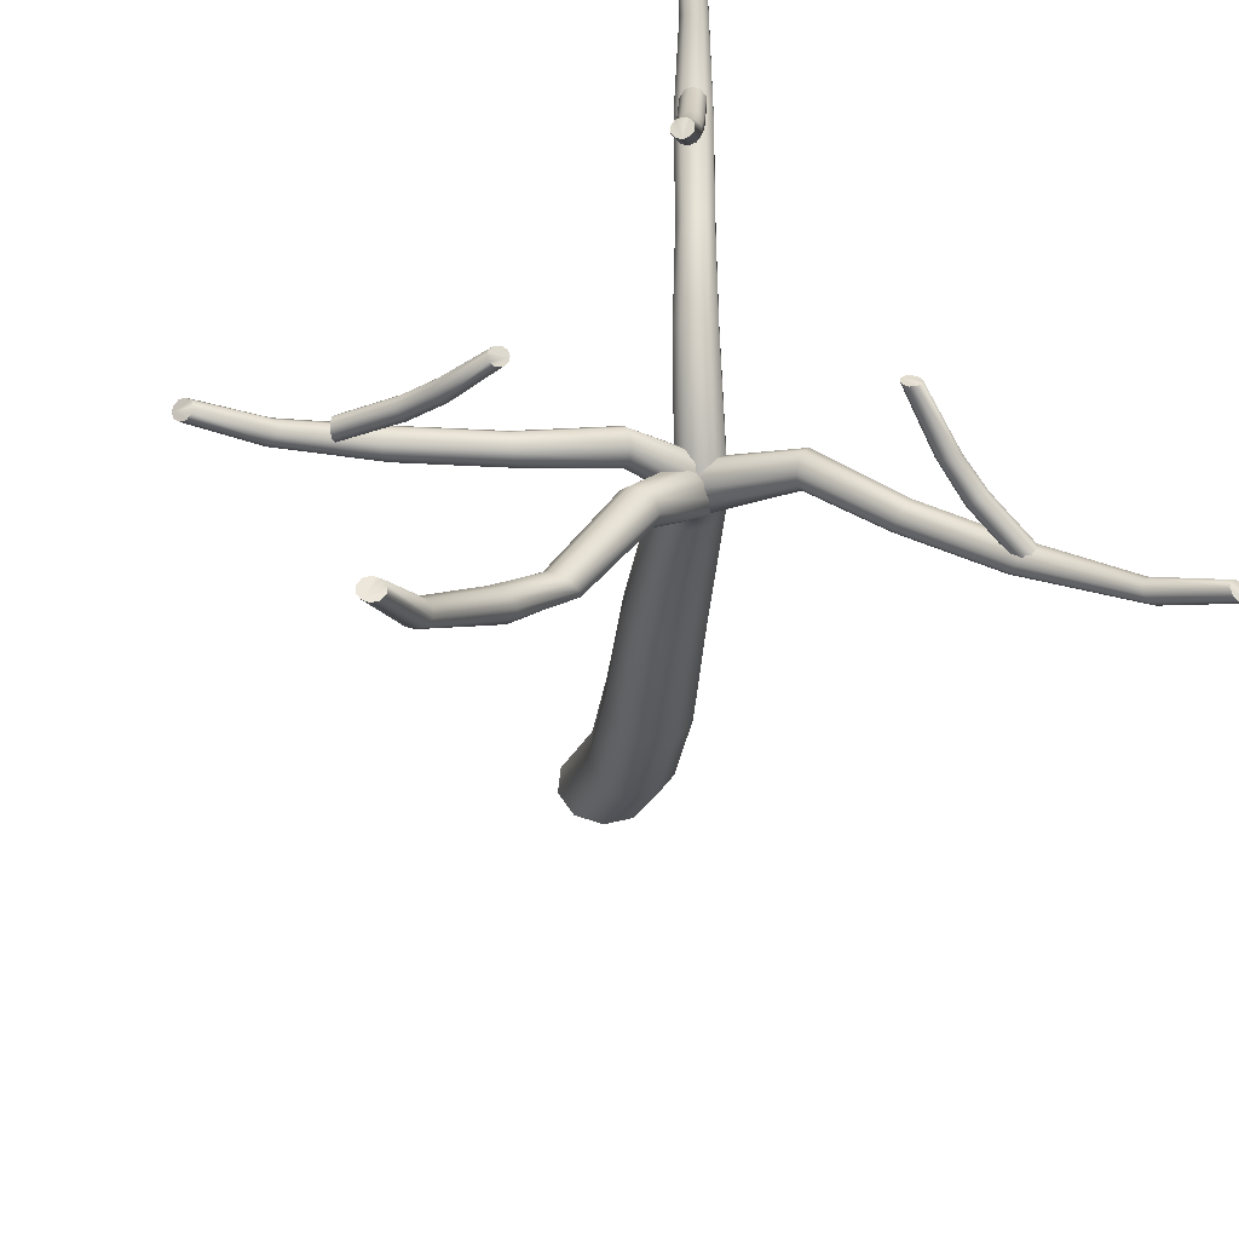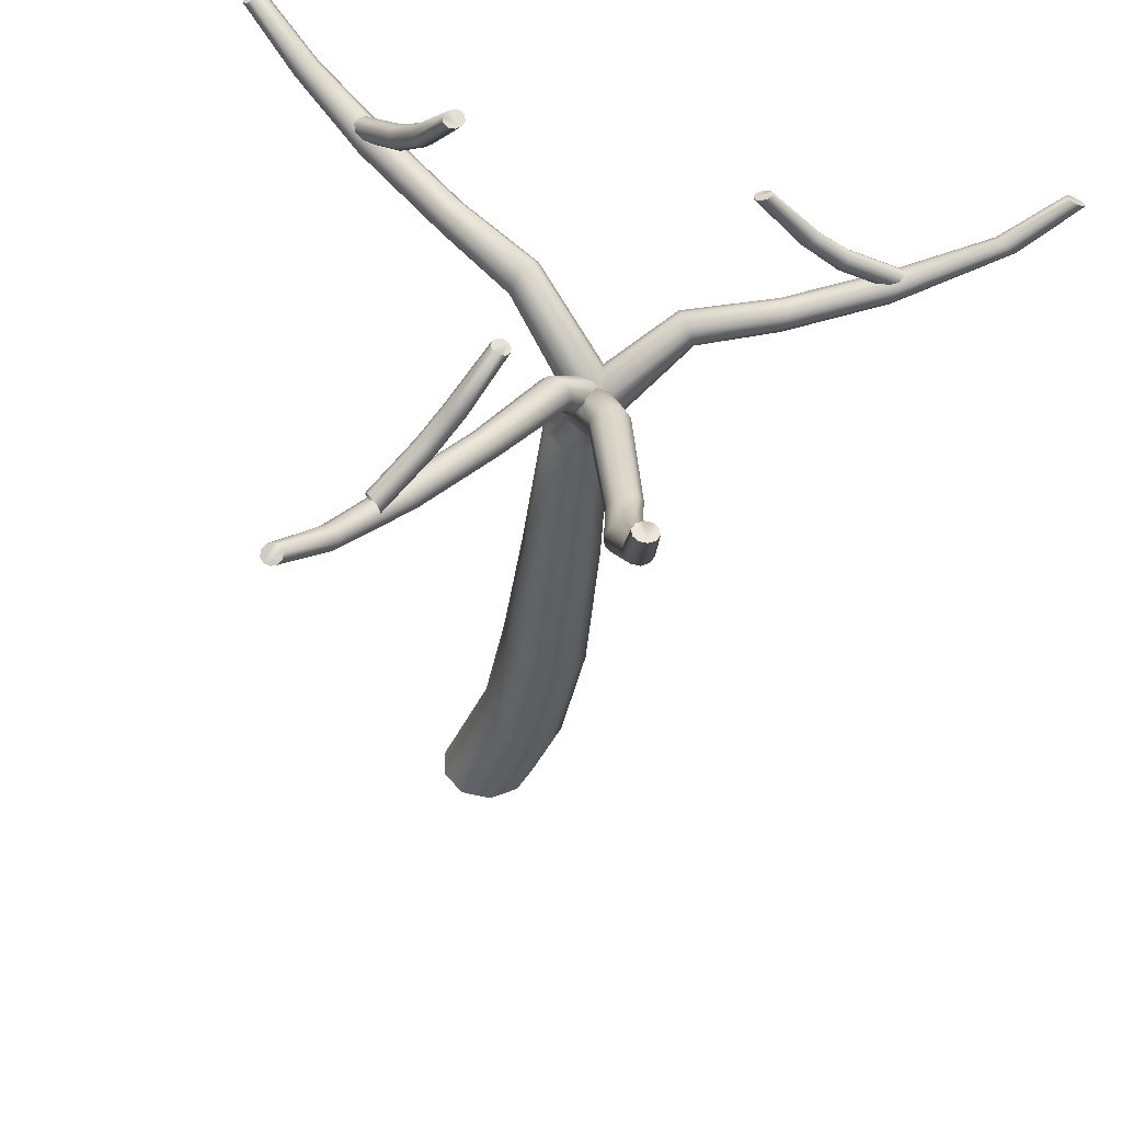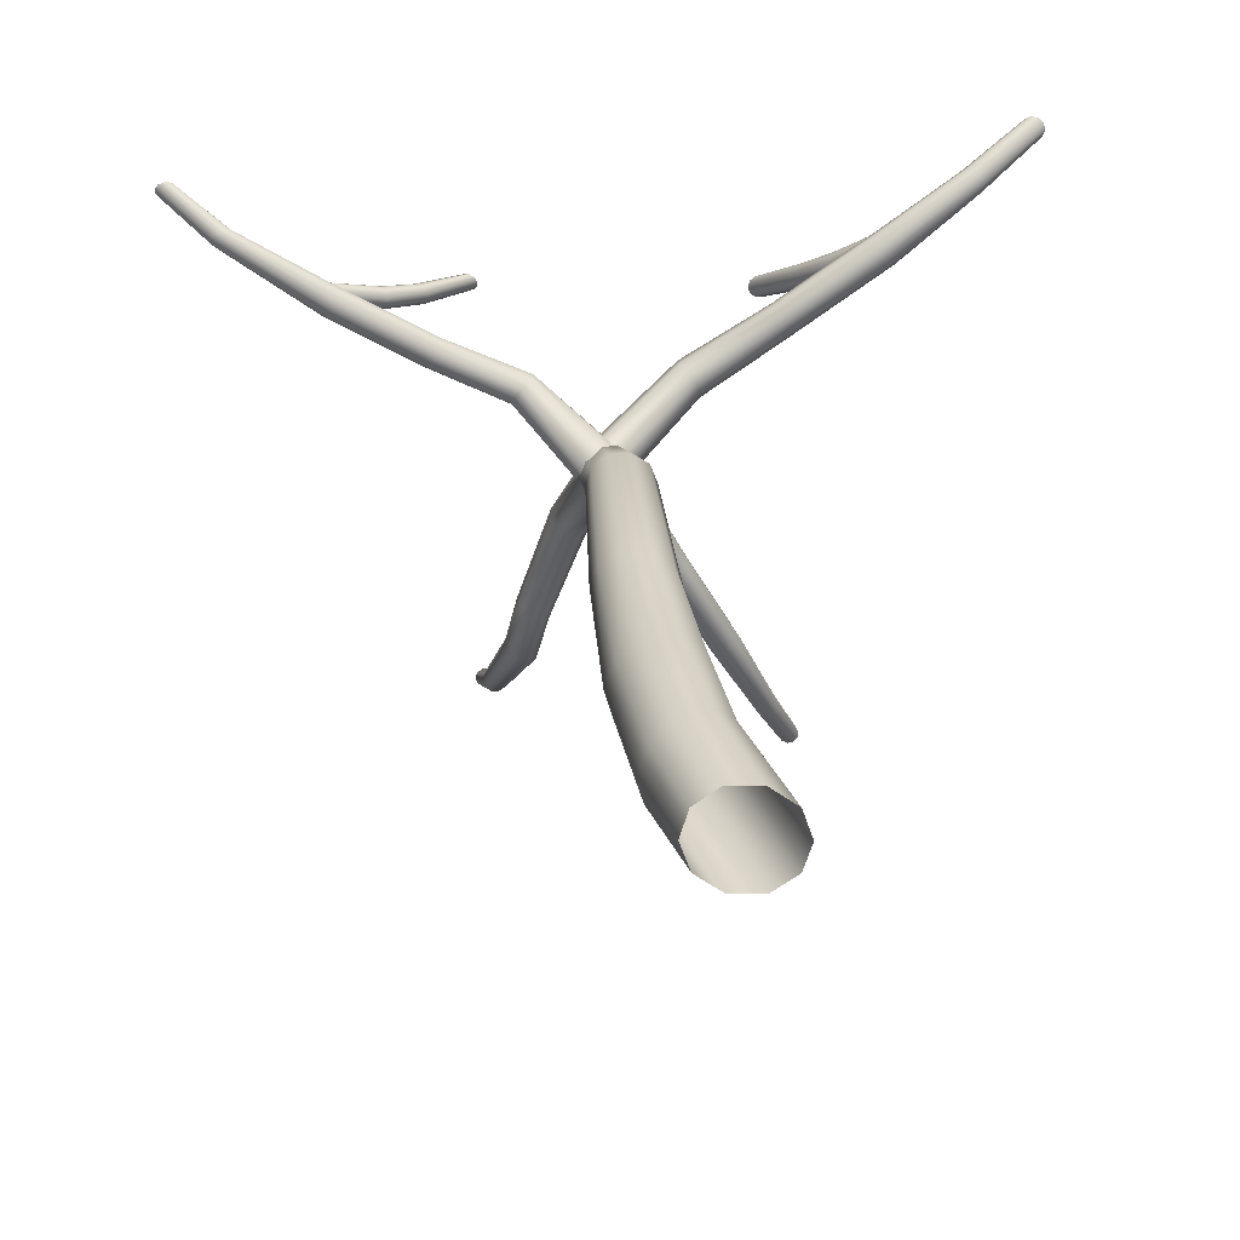
<metadata>
{"format":"obj","ext":"obj","renderer":"f3d","projection":"perspective","resolution":1024,"background":"white","views":[{"elev":54.4,"azim":-120.1,"up":"+Y"},{"elev":50.6,"azim":-163.1,"up":"+Y"},{"elev":-61.7,"azim":3.2,"up":"+Y"}]}
</metadata>
<code>
o DeadTree_2_Cylinder.039
v 0.2263 -0.00138 0.04104
v 0.2728 0.001777 -0.1252
v 0.0831 0.002427 0.1548
v -0.09787 0.0126 0.1555
v -0.2345 0.02171 0.05331
v -0.288 0.02682 -0.1054
v -0.2409 0.02738 -0.2708
v -0.1015 0.02298 -0.3806
v 0.07628 0.01535 -0.3844
v 0.2174 0.007752 -0.2842
v -0.2567 2.096 0.1021
v -0.2241 2.136 -0.0302
v -0.3647 2.068 0.193
v -0.5087 2.077 0.1973
v -0.6234 2.113 0.1163
v -0.6719 2.153 -0.01304
v -0.6366 2.183 -0.15
v -0.5236 2.192 -0.2386
v -0.3822 2.186 -0.2388
v -0.2707 2.169 -0.1578
v -0.5666 3.273 0.1821
v -0.5172 3.245 0.128
v -0.6294 3.321 0.1944
v -0.6806 3.373 0.1588
v -0.6994 3.408 0.088
v -0.6792 3.413 0.009433
v -0.6284 3.384 -0.04683
v -0.5675 3.33 -0.06018
v -0.5171 3.276 -0.02206
v -0.4973 3.246 0.05173
v -0.1557 3.759 0.3794
v -0.1233 3.731 0.3275
v -0.187 3.816 0.4018
v -0.2034 3.881 0.3855
v -0.1976 3.93 0.336
v -0.1731 3.942 0.272
v -0.1397 3.914 0.2181
v -0.112 3.854 0.1935
v -0.09727 3.786 0.2113
v -0.1004 3.741 0.2646
v 0.2968 3.792 0.639
v 0.3173 3.769 0.5876
v 0.2903 3.843 0.6717
v 0.3025 3.904 0.6731
v 0.3295 3.95 0.6418
v 0.3595 3.965 0.5895
v 0.3808 3.941 0.5363
v 0.3834 3.889 0.5009
v 0.369 3.828 0.5004
v 0.3449 3.782 0.5357
v 0.8595 3.916 0.9637
v 0.8791 3.894 0.9117
v 0.8554 3.966 0.9979
v 0.8707 4.026 1.001
v 0.9001 4.072 0.9715
v 0.9311 4.086 0.9198
v 0.9516 4.063 0.866
v 0.9517 4.013 0.8291
v 0.9342 3.952 0.8266
v 0.9077 3.906 0.8603
v 1.372 4.129 1.246
v 1.401 4.114 1.215
v 1.334 4.155 1.252
v 1.302 4.182 1.231
v 1.289 4.2 1.189
v 1.301 4.201 1.143
v 1.331 4.185 1.111
v 1.368 4.156 1.105
v 1.399 4.128 1.128
v 1.412 4.113 1.171
v 1.723 4.4 1.42
v 1.749 4.388 1.394
v 1.688 4.418 1.424
v 1.658 4.435 1.405
v 1.645 4.446 1.368
v 1.654 4.445 1.329
v 1.681 4.433 1.303
v 1.716 4.412 1.299
v 1.746 4.394 1.319
v 1.759 4.386 1.357
v 0.6051 4.168 0.7628
v 0.6203 4.151 0.7279
v 0.6103 4.198 0.7918
v 0.634 4.232 0.8027
v 0.6672 4.256 0.7907
v 0.6975 4.261 0.7608
v 0.7134 4.244 0.7247
v 0.7098 4.211 0.6967
v 0.6854 4.176 0.6869
v 0.6499 4.154 0.6989
v 0.421 4.359 0.6315
v 0.4312 4.347 0.5934
v 0.4355 4.375 0.6674
v 0.47 4.39 0.6868
v 0.5115 4.399 0.6816
v 0.5437 4.397 0.6538
v 0.5546 4.385 0.6145
v 0.5401 4.366 0.5787
v 0.5043 4.349 0.56
v 0.4621 4.344 0.5661
v 0.1956 4.682 0.4543
v 0.2035 4.674 0.4213
v 0.209 4.692 0.486
v 0.2396 4.699 0.5038
v 0.2756 4.702 0.5003
v 0.303 4.698 0.477
v 0.3114 4.69 0.4429
v 0.2976 4.678 0.4111
v 0.2658 4.67 0.3938
v 0.2295 4.669 0.3982
v 0.9256 3.972 0.9762
v 0.9452 3.955 0.9441
v 0.9208 4.008 0.9986
v 0.9321 4.049 1.001
v 0.9556 4.08 0.9828
v 0.9827 4.088 0.9506
v 1.003 4.07 0.9173
v 1.01 4.033 0.8963
v 0.9986 3.991 0.8949
v 0.9722 3.962 0.9131
v -1.475 4.825 -2.01
v -1.485 4.82 -1.971
v -1.469 4.82 -1.934
v -1.435 4.823 -1.913
v -1.395 4.825 -1.917
v -1.365 4.828 -1.944
v -1.357 4.829 -1.983
v -1.374 4.83 -2.019
v -1.446 4.828 -2.035
v -1.408 4.83 -2.039
v -1.4 4.402 -1.799
v -1.411 4.403 -1.753
v -1.393 4.411 -1.709
v -1.352 4.42 -1.686
v -1.306 4.426 -1.691
v -1.271 4.426 -1.723
v -1.261 4.422 -1.769
v -1.281 4.415 -1.811
v -1.366 4.404 -1.829
v -1.321 4.409 -1.834
v -1.201 3.831 -1.282
v -1.227 3.878 -1.25
v -1.221 3.94 -1.238
v -1.185 3.99 -1.249
v -1.132 4.009 -1.274
v -1.082 3.99 -1.306
v -1.056 3.941 -1.332
v -1.063 3.88 -1.345
v -1.153 3.815 -1.314
v -1.101 3.833 -1.338
v -1.078 3.604 -0.8865
v -1.119 3.65 -0.8722
v -1.13 3.712 -0.8811
v -1.107 3.764 -0.9081
v -1.059 3.787 -0.9386
v -1.003 3.773 -0.9631
v -0.9633 3.726 -0.9725
v -0.9542 3.666 -0.9642
v -1.026 3.592 -0.9121
v -0.9787 3.615 -0.9416
v -0.8785 3.563 -0.405
v -0.9125 3.609 -0.3638
v -0.9111 3.676 -0.3407
v -0.8742 3.736 -0.3443
v -0.8154 3.765 -0.3682
v -0.7579 3.752 -0.4054
v -0.7241 3.704 -0.442
v -0.7277 3.638 -0.4648
v -0.823 3.553 -0.4423
v -0.7662 3.581 -0.4652
v -0.707 3.197 -0.0221
v -0.7326 3.219 0.06071
v -0.7025 3.253 0.1388
v -0.6078 3.279 0.1985
v -0.5271 3.31 0.1816
v -0.459 3.306 0.1255
v -0.4301 3.267 0.05127
v -0.4827 3.225 -0.0407
v -0.6396 3.19 -0.0746
v -0.5552 3.201 -0.08209
v -0.4698 3.272 0.02899
v -0.5198 3.247 -0.02127
v -0.4609 3.301 0.09933
v -0.4986 3.325 0.1629
v -0.5695 3.335 0.1941
v -0.6456 3.325 0.1811
v -0.6978 3.299 0.1295
v -0.7062 3.264 0.05929
v -0.6655 3.239 -0.004324
v -0.5932 3.235 -0.03497
v -0.4199 3.608 -0.2854
v -0.4661 3.58 -0.3097
v -0.4012 3.661 -0.2614
v -0.4179 3.719 -0.2486
v -0.4644 3.759 -0.2527
v -0.5229 3.766 -0.2711
v -0.5709 3.737 -0.2962
v -0.5912 3.681 -0.3168
v -0.5729 3.622 -0.3281
v -0.5233 3.584 -0.3266
v -0.2182 3.63 -0.7013
v -0.2636 3.607 -0.7154
v -0.1916 3.677 -0.6996
v -0.1941 3.73 -0.7129
v -0.2256 3.769 -0.7368
v -0.2741 3.777 -0.7608
v -0.3211 3.753 -0.7755
v -0.3499 3.706 -0.7735
v -0.3464 3.652 -0.7582
v -0.3116 3.614 -0.7372
v 0.03003 3.73 -1.222
v -0.01583 3.707 -1.235
v 0.05787 3.776 -1.223
v 0.05688 3.829 -1.239
v 0.02669 3.867 -1.265
v -0.0214 3.875 -1.29
v -0.06889 3.852 -1.304
v -0.09889 3.805 -1.299
v -0.09697 3.752 -1.281
v -0.06343 3.715 -1.258
v 0.2472 3.921 -1.752
v 0.2191 3.904 -1.775
v 0.2536 3.945 -1.719
v 0.235 3.969 -1.691
v 0.1981 3.984 -1.678
v 0.1572 3.982 -1.686
v 0.128 3.965 -1.71
v 0.1214 3.938 -1.741
v 0.1414 3.913 -1.769
v 0.1795 3.901 -1.782
v 0.3671 4.153 -2.083
v 0.3438 4.14 -2.104
v 0.372 4.17 -2.053
v 0.3555 4.186 -2.026
v 0.3237 4.194 -2.013
v 0.289 4.191 -2.018
v 0.2646 4.178 -2.04
v 0.2599 4.158 -2.07
v 0.2776 4.141 -2.097
v 0.3102 4.136 -2.11
v -0.109 4.095 -1.15
v -0.1392 4.077 -1.16
v -0.08621 4.123 -1.159
v -0.08044 4.152 -1.183
v -0.09461 4.17 -1.213
v -0.1228 4.169 -1.238
v -0.154 4.151 -1.249
v -0.1758 4.12 -1.242
v -0.1805 4.09 -1.217
v -0.1664 4.075 -1.185
v -0.2308 4.268 -0.9951
v -0.2639 4.253 -1.001
v -0.2012 4.283 -1.011
v -0.187 4.295 -1.044
v -0.1944 4.3 -1.081
v -0.2202 4.293 -1.107
v -0.2544 4.279 -1.114
v -0.2836 4.26 -1.098
v -0.297 4.247 -1.064
v -0.2892 4.246 -1.026
v -0.4014 4.557 -0.811
v -0.4301 4.546 -0.8154
v -0.3749 4.566 -0.8253
v -0.3613 4.571 -0.8538
v -0.3664 4.571 -0.8855
v -0.388 4.564 -0.908
v -0.4177 4.553 -0.9128
v -0.4441 4.541 -0.898
v -0.4571 4.535 -0.8684
v -0.4514 4.538 -0.8367
v 0.07855 3.914 -1.43
v 0.05067 3.895 -1.444
v 0.09567 3.947 -1.429
v 0.09428 3.982 -1.443
v 0.07432 4.006 -1.465
v 0.04395 4.009 -1.487
v 0.01506 3.989 -1.502
v -0.000806 3.954 -1.504
v 0.0019 3.918 -1.491
v 0.02156 3.896 -1.466
v -0.4329 0.4987 -0.2164
v -0.322 0.5663 -0.3206
v -0.2699 0.5167 0.1902
v -0.3973 0.4708 0.09406
v 0.004314 0.7072 -0.07682
v -0.01585 0.6678 0.07993
v -0.1754 0.6432 -0.3226
v -0.4588 0.4639 -0.05737
v -0.119 0.5925 0.1874
v -0.05466 0.6979 -0.2274
v -0.5722 1.235 -0.1908
v -0.4019 1.196 0.2066
v -0.112 1.345 -0.05407
v -0.4538 1.283 -0.2924
v -0.5362 1.184 0.1132
v -0.1346 1.301 0.09824
v -0.2992 1.329 -0.2935
v -0.6006 1.199 -0.03475
v -0.2433 1.24 0.2028
v -0.173 1.355 -0.2007
v -0.7205 3.223 0.01278
v -0.6983 3.179 0.07996
v -0.6985 3.286 -0.03869
v -0.64 3.348 -0.05247
v -0.5674 3.383 -0.02181
v -0.5082 3.377 0.04051
v -0.4847 3.332 0.11
v -0.5044 3.263 0.159
v -0.5647 3.199 0.1703
v -0.6408 3.17 0.14
v -1.064 3.59 0.3172
v -1.041 3.559 0.3627
v -1.065 3.644 0.2895
v -1.043 3.702 0.2921
v -1.008 3.74 0.3251
v -0.9721 3.745 0.3749
v -0.9485 3.713 0.4221
v -0.9446 3.656 0.4478
v -0.9663 3.597 0.443
v -1.005 3.561 0.4104
v -1.473 3.603 0.5329
v -1.445 3.577 0.5699
v -1.493 3.651 0.5181
v -1.499 3.703 0.533
v -1.488 3.739 0.5728
v -1.463 3.745 0.6213
v -1.434 3.719 0.6598
v -1.41 3.671 0.6728
v -1.404 3.618 0.6557
v -1.42 3.582 0.6163
v -1.982 3.691 0.8091
v -1.953 3.666 0.8459
v -2.004 3.738 0.7953
v -2.013 3.789 0.8115
v -2.004 3.825 0.8523
v -1.98 3.831 0.9013
v -1.95 3.806 0.9395
v -1.924 3.758 0.9516
v -1.915 3.706 0.9332
v -1.928 3.671 0.8927
v -2.553 3.894 1.159
v -2.545 3.876 1.194
v -2.539 3.92 1.13
v -2.508 3.945 1.12
v -2.47 3.958 1.132
v -2.442 3.955 1.162
v -2.433 3.936 1.198
v -2.446 3.908 1.226
v -2.479 3.882 1.235
v -2.517 3.871 1.223
v -2.846 4.118 1.366
v -2.84 4.103 1.396
v -2.832 4.136 1.34
v -2.802 4.152 1.329
v -2.769 4.16 1.337
v -2.744 4.155 1.362
v -2.738 4.14 1.394
v -2.752 4.119 1.419
v -2.782 4.103 1.429
v -2.816 4.098 1.42
v -1.705 3.917 0.743
v -1.687 3.899 0.769
v -1.729 3.946 0.7364
v -1.748 3.974 0.7524
v -1.754 3.992 0.7853
v -1.746 3.992 0.8224
v -1.727 3.973 0.8495
v -1.706 3.942 0.8565
v -1.687 3.913 0.8393
v -1.68 3.897 0.805
v -1.516 4.09 0.6894
v -1.492 4.076 0.7138
v -1.549 4.106 0.6849
v -1.58 4.118 0.7029
v -1.596 4.122 0.7371
v -1.59 4.116 0.7739
v -1.567 4.101 0.7992
v -1.533 4.083 0.8034
v -1.503 4.07 0.7839
v -1.487 4.068 0.7492
v -1.269 4.379 0.6413
v -1.249 4.368 0.6618
v -1.299 4.388 0.6372
v -1.327 4.394 0.6522
v -1.342 4.393 0.6808
v -1.337 4.386 0.7118
v -1.316 4.375 0.7332
v -1.286 4.363 0.7367
v -1.258 4.357 0.7205
v -1.244 4.361 0.6916
v -2.022 3.736 0.8583
v -2.008 3.717 0.8861
v -2.035 3.769 0.8479
v -2.042 3.805 0.8594
v -2.039 3.829 0.8889
v -2.028 3.831 0.9251
v -2.013 3.811 0.954
v -2.002 3.777 0.9653
v -1.996 3.74 0.9528
v -1.997 3.718 0.9214
v -0.3642 3.089 0.1738
v -0.3301 3.083 0.0664
v -0.4559 3.088 0.2421
v -0.5695 3.085 0.2421
v -0.6604 3.081 0.1754
v -0.696 3.074 0.06839
v -0.6634 3.067 -0.0404
v -0.5722 3.059 -0.1102
v -0.4556 3.062 -0.1104
v -0.3635 3.075 -0.04103
f 294 291 17 18
f 295 292 14 15
f 296 293 12 11
f 297 294 18 19
f 298 295 15 16
f 299 296 11 13
f 300 297 19 20
f 291 298 16 17
f 292 299 13 14
f 293 300 20 12
f 403 404 14 13
f 409 410 20 19
f 406 407 17 16
f 410 402 12 20
f 407 408 18 17
f 404 405 15 14
f 408 409 19 18
f 405 406 16 15
f 405 404 174 173
f 404 403 175 174
f 403 401 176 175
f 401 402 177 176
f 402 410 178 177
f 401 403 13 11
f 25 24 34 35
f 21 22 32 31
f 29 28 38 39
f 26 25 35 36
f 23 21 31 33
f 30 29 39 40
f 27 26 36 37
f 24 23 33 34
f 22 30 40 32
f 28 27 37 38
f 31 32 42 41
f 39 38 48 49
f 36 35 45 46
f 33 31 41 43
f 40 39 49 50
f 37 36 46 47
f 34 33 43 44
f 32 40 50 42
f 38 37 47 48
f 35 34 44 45
f 49 48 58 59
f 46 45 55 56
f 43 41 51 53
f 50 49 59 60
f 47 46 56 57
f 44 43 53 54
f 42 50 60 52
f 48 47 57 58
f 45 44 54 55
f 41 42 52 51
f 56 55 65 66
f 53 51 61 63
f 60 59 69 70
f 57 56 66 67
f 54 53 63 64
f 52 60 70 62
f 58 57 67 68
f 55 54 64 65
f 51 52 62 61
f 59 58 68 69
f 63 61 71 73
f 70 69 79 80
f 67 66 76 77
f 64 63 73 74
f 62 70 80 72
f 68 67 77 78
f 65 64 74 75
f 61 62 72 71
f 69 68 78 79
f 66 65 75 76
f 86 96 95 85
f 83 93 91 81
f 90 100 99 89
f 87 97 96 86
f 84 94 93 83
f 82 92 100 90
f 88 98 97 87
f 85 95 94 84
f 81 91 92 82
f 89 99 98 88
f 93 103 101 91
f 100 110 109 99
f 97 107 106 96
f 94 104 103 93
f 92 102 110 100
f 98 108 107 97
f 95 105 104 94
f 91 101 102 92
f 99 109 108 98
f 96 106 105 95
f 84 83 113 114
f 82 90 120 112
f 88 87 117 118
f 85 84 114 115
f 81 82 112 111
f 89 88 118 119
f 86 85 115 116
f 83 81 111 113
f 90 89 119 120
f 87 86 116 117
f 102 101 103 104 105 106 107 108 109 110
f 305 304 314 315
f 136 137 127 126
f 134 135 125 124
f 133 134 124 123
f 132 133 123 122
f 135 136 126 125
f 139 131 121 129
f 140 139 129 130
f 137 138 128 127
f 138 140 130 128
f 141 142 132 131
f 149 141 131 139
f 150 149 139 140
f 142 143 133 132
f 147 148 138 137
f 146 147 137 136
f 131 132 122 121
f 144 145 135 134
f 143 144 134 133
f 166 167 157 156
f 153 154 144 143
f 162 163 153 152
f 169 161 151 159
f 151 152 142 141
f 157 158 148 147
f 164 165 155 154
f 155 156 146 145
f 160 159 149 150
f 168 170 160 158
f 173 174 164 163
f 180 179 169 170
f 178 180 170 168
f 177 178 168 167
f 179 171 161 169
f 175 176 166 165
f 174 175 165 164
f 170 169 159 160
f 172 173 163 162
f 171 172 162 161
f 154 155 145 144
f 159 151 141 149
f 167 168 158 157
f 158 160 150 148
f 145 146 136 135
f 161 162 152 151
f 152 153 143 142
f 156 157 147 146
f 165 166 156 155
f 163 164 154 153
f 176 177 167 166
f 185 184 194 195
f 181 182 192 191
f 189 188 198 199
f 186 185 195 196
f 183 181 191 193
f 190 189 199 200
f 187 186 196 197
f 184 183 193 194
f 182 190 200 192
f 188 187 197 198
f 191 192 202 201
f 199 198 208 209
f 196 195 205 206
f 193 191 201 203
f 200 199 209 210
f 197 196 206 207
f 194 193 203 204
f 192 200 210 202
f 198 197 207 208
f 195 194 204 205
f 209 208 218 219
f 206 205 215 216
f 203 201 211 213
f 210 209 219 220
f 207 206 216 217
f 204 203 213 214
f 202 210 220 212
f 208 207 217 218
f 205 204 214 215
f 201 202 212 211
f 216 215 225 226
f 213 211 221 223
f 220 219 229 230
f 217 216 226 227
f 214 213 223 224
f 212 220 230 222
f 218 217 227 228
f 215 214 224 225
f 211 212 222 221
f 219 218 228 229
f 223 221 231 233
f 230 229 239 240
f 227 226 236 237
f 224 223 233 234
f 222 230 240 232
f 228 227 237 238
f 225 224 234 235
f 221 222 232 231
f 229 228 238 239
f 226 225 235 236
f 246 256 255 245
f 243 253 251 241
f 250 260 259 249
f 247 257 256 246
f 244 254 253 243
f 242 252 260 250
f 248 258 257 247
f 245 255 254 244
f 241 251 252 242
f 249 259 258 248
f 253 263 261 251
f 260 270 269 259
f 257 267 266 256
f 254 264 263 253
f 252 262 270 260
f 258 268 267 257
f 255 265 264 254
f 251 261 262 252
f 259 269 268 258
f 256 266 265 255
f 244 243 273 274
f 242 250 280 272
f 248 247 277 278
f 245 244 274 275
f 241 242 272 271
f 249 248 278 279
f 246 245 275 276
f 243 241 271 273
f 250 249 279 280
f 247 246 276 277
f 262 261 263 264 265 266 267 268 269 270
f 2 10 290 285
f 4 3 289 283
f 7 6 288 281
f 10 9 287 290
f 3 1 286 289
f 6 5 284 288
f 9 8 282 287
f 1 2 285 286
f 5 4 283 284
f 8 7 281 282
f 285 290 300 293
f 283 289 299 292
f 281 288 298 291
f 290 287 297 300
f 289 286 296 299
f 288 284 295 298
f 287 282 294 297
f 286 285 293 296
f 284 283 292 295
f 282 281 291 294
f 72 80 79 78 77 76 75 74 73 71
f 148 150 140 138
f 232 240 239 238 237 236 235 234 233 231
f 301 302 312 311
f 309 308 318 319
f 306 305 315 316
f 303 301 311 313
f 310 309 319 320
f 307 306 316 317
f 304 303 313 314
f 302 310 320 312
f 308 307 317 318
f 311 312 322 321
f 319 318 328 329
f 316 315 325 326
f 313 311 321 323
f 320 319 329 330
f 317 316 326 327
f 314 313 323 324
f 312 320 330 322
f 318 317 327 328
f 315 314 324 325
f 329 328 338 339
f 326 325 335 336
f 323 321 331 333
f 330 329 339 340
f 327 326 336 337
f 324 323 333 334
f 322 330 340 332
f 328 327 337 338
f 325 324 334 335
f 321 322 332 331
f 336 335 345 346
f 333 331 341 343
f 340 339 349 350
f 337 336 346 347
f 334 333 343 344
f 332 340 350 342
f 338 337 347 348
f 335 334 344 345
f 331 332 342 341
f 339 338 348 349
f 343 341 351 353
f 350 349 359 360
f 347 346 356 357
f 344 343 353 354
f 342 350 360 352
f 348 347 357 358
f 345 344 354 355
f 341 342 352 351
f 349 348 358 359
f 346 345 355 356
f 366 376 375 365
f 363 373 371 361
f 370 380 379 369
f 367 377 376 366
f 364 374 373 363
f 362 372 380 370
f 368 378 377 367
f 365 375 374 364
f 361 371 372 362
f 369 379 378 368
f 373 383 381 371
f 380 390 389 379
f 377 387 386 376
f 374 384 383 373
f 372 382 390 380
f 378 388 387 377
f 375 385 384 374
f 371 381 382 372
f 379 389 388 378
f 376 386 385 375
f 364 363 393 394
f 362 370 400 392
f 368 367 397 398
f 365 364 394 395
f 361 362 392 391
f 369 368 398 399
f 366 365 395 396
f 363 361 391 393
f 370 369 399 400
f 367 366 396 397
f 382 381 383 384 385 386 387 388 389 390
f 129 121 122 123 124 125 126 127 128 130
f 352 360 359 358 357 356 355 354 353 351
f 405 173 172 406
f 171 407 406 172
f 179 408 407 171
f 180 409 408 179
f 410 409 180 178
f 12 402 401 11

</code>
